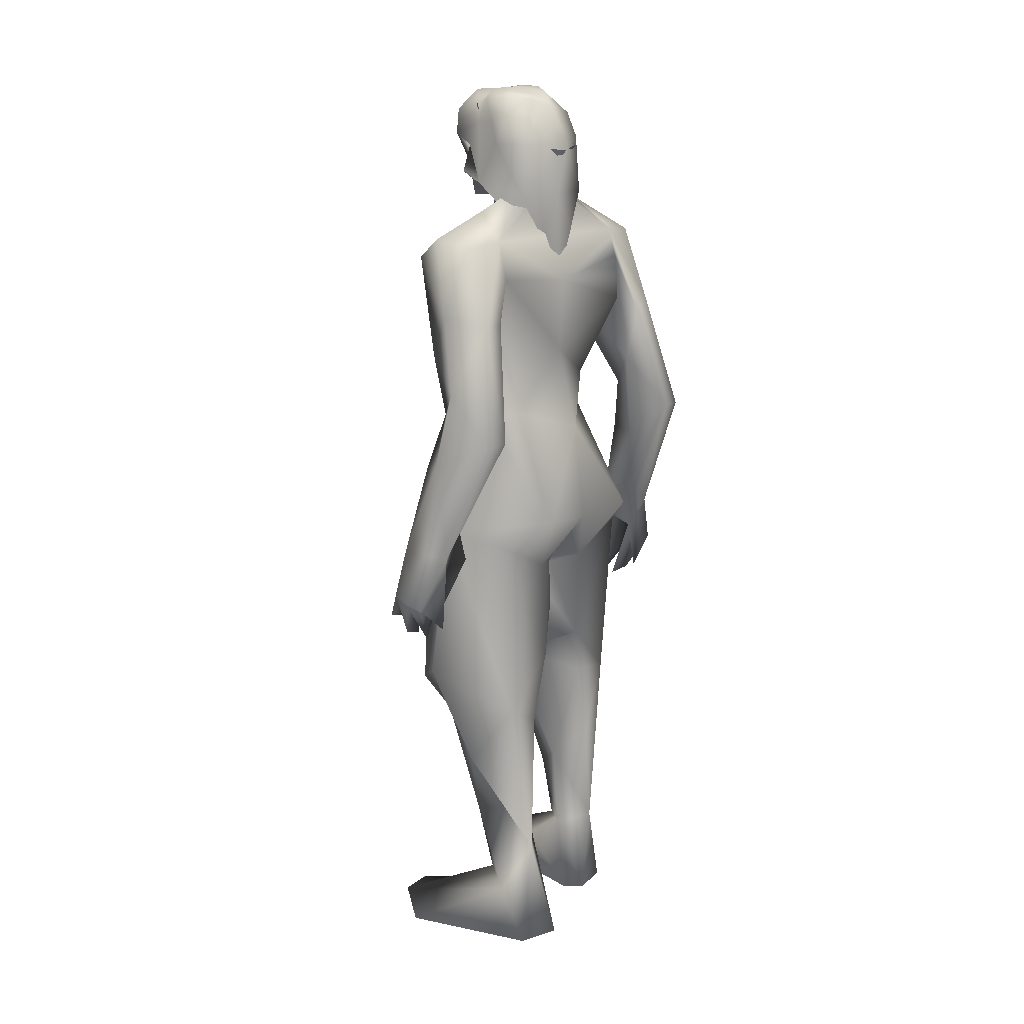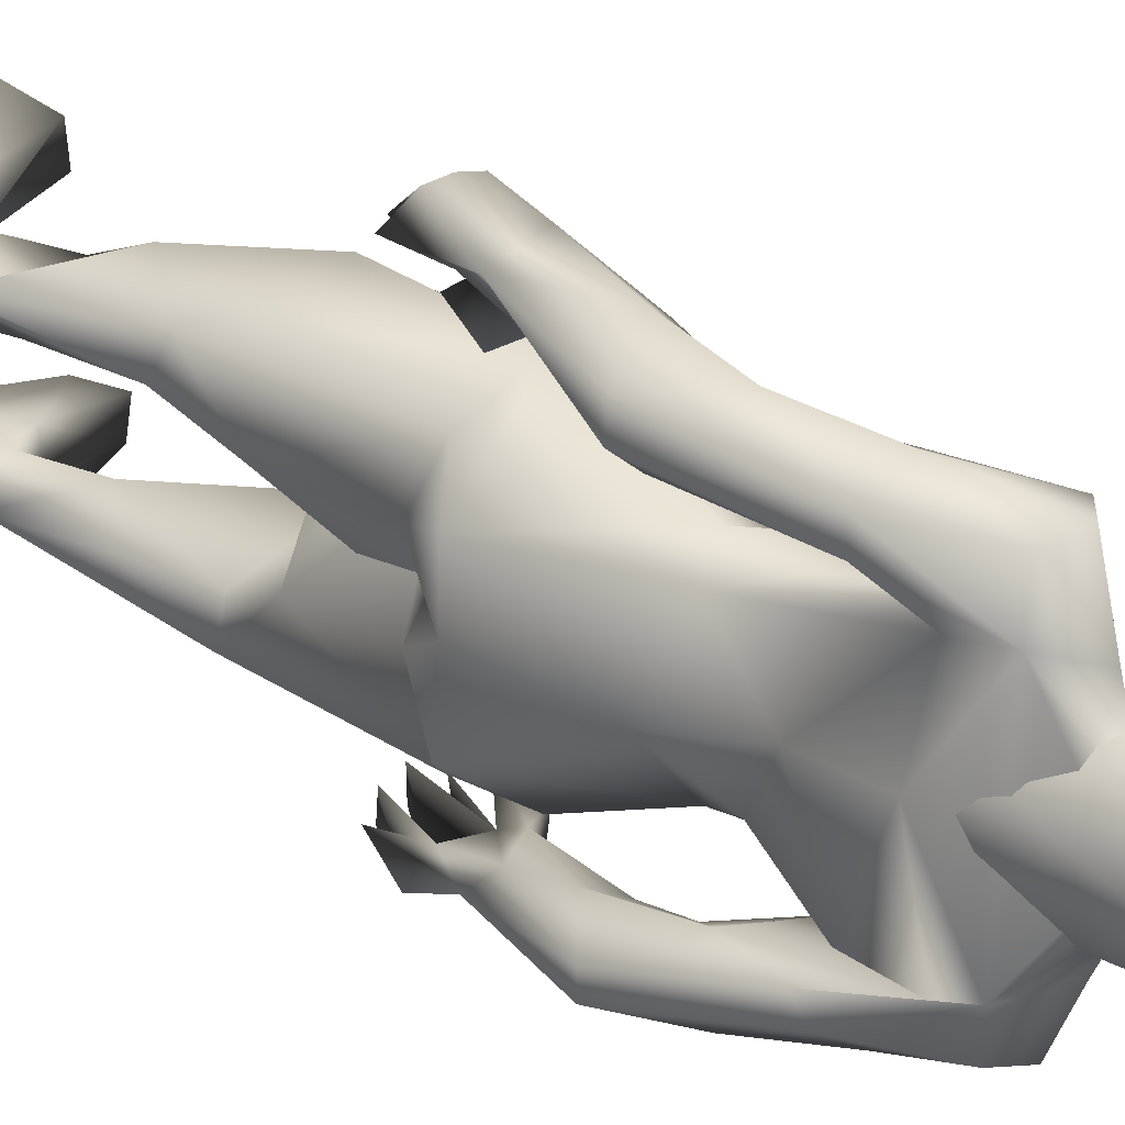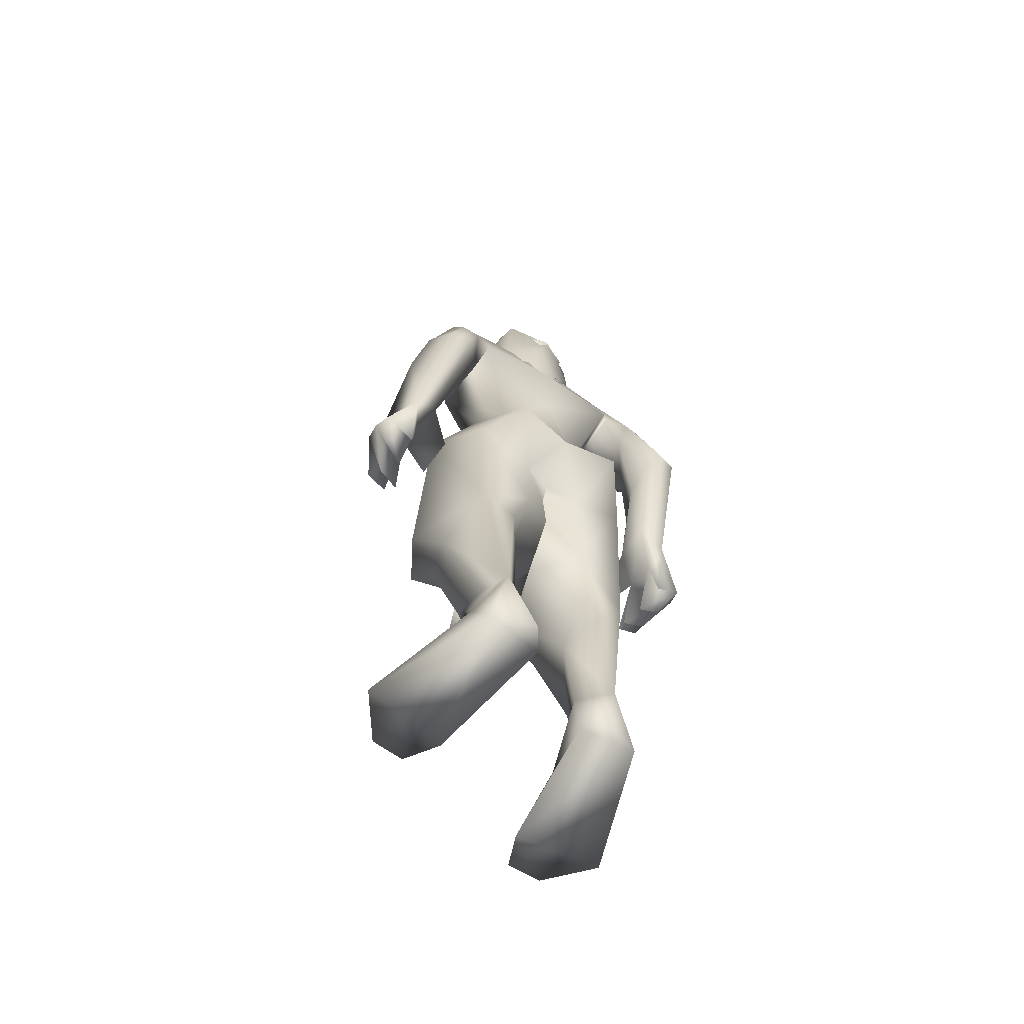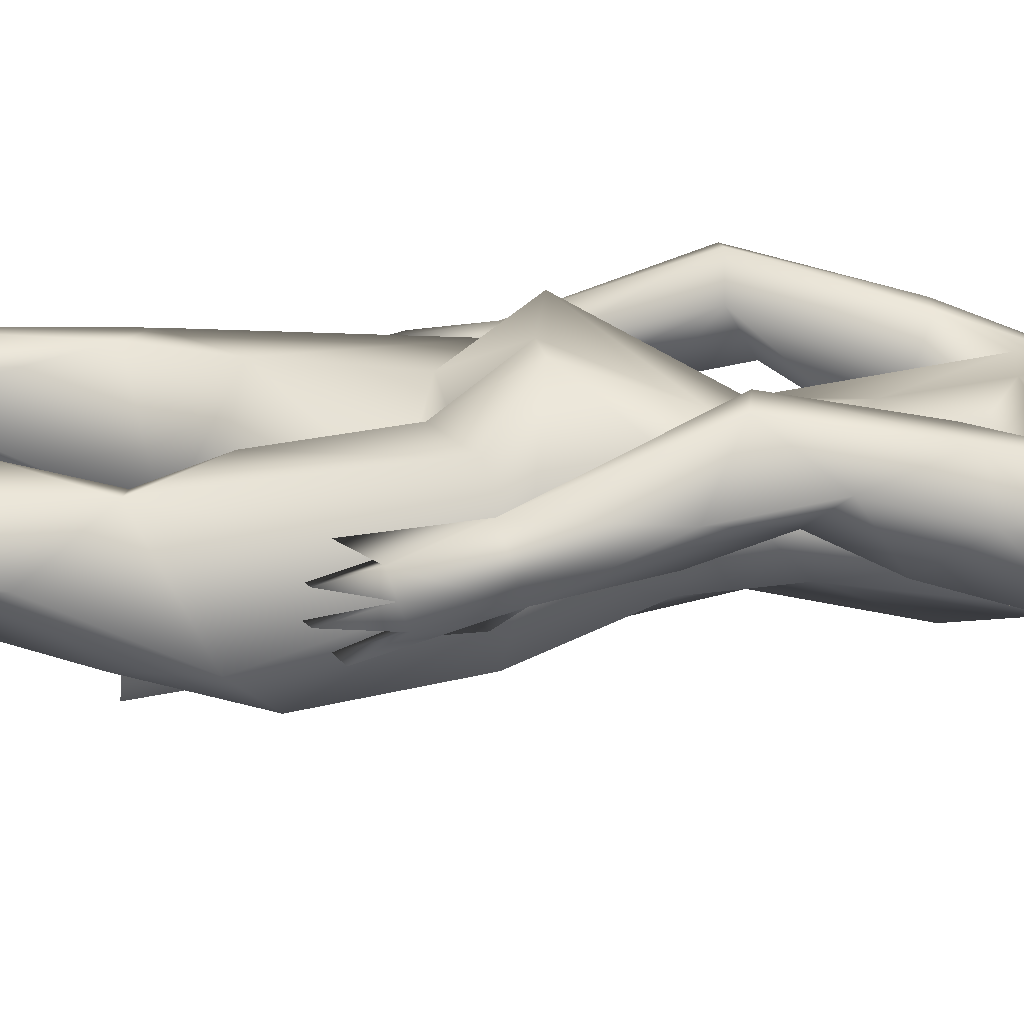
<metadata>
{"format":"obj","ext":"obj","renderer":"f3d","projection":"perspective","resolution":1024,"background":"white","views":[{"elev":15.9,"azim":-140.4,"up":"+Z"},{"elev":26.4,"azim":-47.1,"up":"+Y"},{"elev":-64.3,"azim":-127.0,"up":"+Z"},{"elev":-66.5,"azim":-89.3,"up":"+Y"}]}
</metadata>
<code>
o hair_mesh18-geometry
v -0.2566 -0.1284 2.376
v -0.2 -0.1487 2.36
v -0.2251 -0.129 2.439
v -0.2773 -0.1182 2.224
v -0.134 -0.1606 2.215
v -0.2437 -0.1367 2.183
v -0.2999 -0.05101 2.121
v -0.2929 0.05457 2.121
v -0.2237 0.1392 2.178
v -0.2601 0.1174 2.226
v -0.3172 0.02884 2.228
v -0.304 0.003158 1.995
v -0.3138 -0.01487 2.362
v -0.284 0.1217 2.365
v -0.2067 0.1147 2.442
v -0.1728 0.08691 2.495
v -0.163 0.0561 2.504
v -0.1574 0.01019 2.514
v -0.1741 -0.06134 2.512
v -0.1826 -0.1105 2.476
v -0.1674 -0.1373 2.421
v -0.1153 -0.1437 2.33
v -0.1117 -0.1349 2.417
v -0.04446 -0.1584 2.384
v -0.08214 -0.1724 2.327
v -0.06884 -0.1572 2.263
v -0.05133 -0.1084 2.223
v -0.04264 -0.1096 2.294
v -0.02255 -0.1081 2.36
v -0.02049 -0.103 2.423
v -0.0308 -0.1381 2.45
v -0.07146 -0.09744 2.468
v -0.1298 -0.1184 2.481
v -0.1132 -0.0601 2.515
v -0.04013 0.005749 2.49
v -0.1018 0.0491 2.509
v -0.1166 0.09714 2.483
v -0.1484 0.1147 2.424
v -0.09369 0.1042 2.42
v -0.05961 0.05983 2.47
v -0.03725 0.04202 2.505
v -0.01917 -0.02241 2.464
v -0.04542 -0.06633 2.504
v -0.01275 -0.07857 2.48
v -0.004408 0.03213 2.481
v -0.008286 0.05883 2.425
v -0.01311 0.09664 2.453
v -0.024 0.1182 2.388
v -0.01352 0.07248 2.358
v -0.03677 0.07248 2.312
v -0.07103 0.1161 2.355
v -0.08995 0.0989 2.251
v -0.1804 0.1325 2.363
v -0.151 0.1513 2.244
v -0.05502 0.1269 2.283
v -0.04525 0.05908 2.249
v -0.2597 -0.06788 2.422
v -0.2428 -0.06819 2.455
v -0.2886 -0.01052 2.415
v -0.2502 0.05786 2.424
v -0.2651 -0.005531 2.466
v -0.2335 0.05485 2.456
v -0.2164 0.04082 2.483
v -0.214 0.02532 2.496
v -0.2087 0.002088 2.493
v -0.2197 -0.03397 2.5
v -0.2239 -0.05876 2.482
f 1 2 3
f 4 2 1
f 4 5 2
f 4 6 5
f 7 6 4
f 8 10 9
f 8 11 10
f 11 8 12
f 11 12 7
f 11 7 4
f 13 11 4
f 13 10 11
f 13 14 10
f 14 13 59
f 16 15 63
f 15 14 62
f 18 17 65
f 20 19 66
f 1 3 58
f 13 1 59
f 17 16 64
f 19 18 66
f 3 20 67
f 13 4 1
f 3 21 20
f 3 2 21
f 2 22 21
f 5 22 2
f 21 22 23
f 22 24 23
f 22 25 24
f 5 26 25
f 5 25 22
f 28 26 27
f 25 26 28
f 24 25 28
f 24 28 29
f 30 24 29
f 31 24 30
f 23 24 31
f 32 23 31
f 23 32 33
f 34 33 32
f 34 19 33
f 18 19 34
f 35 18 34
f 36 18 35
f 17 18 36
f 37 17 36
f 37 16 17
f 16 37 38
f 38 37 39
f 37 40 39
f 37 36 40
f 36 41 40
f 36 35 41
f 41 35 42
f 43 42 35
f 43 44 42
f 43 31 44
f 43 32 31
f 34 32 43
f 35 34 43
f 44 31 30
f 44 30 42
f 41 42 45
f 45 42 46
f 45 46 47
f 47 46 48
f 46 49 48
f 48 49 50
f 51 48 50
f 52 48 51
f 52 39 48
f 38 39 52
f 53 38 52
f 15 38 53
f 15 16 38
f 14 15 53
f 10 14 53
f 10 53 54
f 54 53 52
f 10 54 9
f 39 47 48
f 39 40 47
f 40 41 47
f 41 45 47
f 51 50 55
f 50 56 55
f 19 20 33
f 20 21 33
f 21 23 33
f 52 51 55
f 60 59 61
f 63 62 61
f 62 60 61
f 65 64 61
f 67 66 61
f 57 58 61
f 59 57 61
f 64 63 61
f 66 65 61
f 58 67 61
f 60 14 59
f 15 62 63
f 14 60 62
f 17 64 65
f 67 20 66
f 57 1 58
f 1 57 59
f 16 63 64
f 18 65 66
f 58 3 67
o body_mesh15-geometry
v -0.2799 -0.2018 0.2571
v -0.2118 -0.09917 0.4815
v -0.2136 -0.1248 0.2361
v -0.2949 -0.1579 0.5599
v -0.252 -0.1694 0.7502
v -0.2757 -0.2563 0.7484
v -0.04257 -0.3289 0.8798
v -0.1605 -0.3051 0.5994
v -0.3067 -0.1358 0.0371
v -0.09363 -0.1985 0.3905
v -0.04329 -0.07763 0.7986
v 0.004638 -0.1709 0.7477
v -0.2849 -0.1124 0.8943
v -0.3228 -0.2408 1.234
v -0.3146 -0.08911 1.157
v -0.4311 -0.1483 1.324
v -0.3999 0.006199 1.309
v -0.3168 -0.06131 1.551
v -0.4127 0.1659 1.325
v -0.2573 0.1307 1.614
v -0.192 0.1881 1.594
v -0.2152 -0.1971 1.593
v -0.194 -0.3344 1.297
v -0.01568 -0.2535 0.7128
v -0.212 -0.2495 0.174
v -0.119 -0.2131 0.2124
v -0.2833 -0.2435 0.03203
v 0.0841 -0.1675 0.03636
v 0.038 -0.3886 0.03874
v 0.1705 -0.3057 0.0605
v 0.1826 -0.2188 0.06612
v -0.06484 -0.1695 0.1366
v 0.06651 -0.1256 0.936
v 0.03829 -0.2817 0.9562
v -0.01982 -0.2749 1.256
v 0.02269 -0.1169 1.274
v -0.08015 -0.1681 1.499
v -0.04407 -0.03238 1.194
v 0.04114 -0.01794 1.351
v -0.02022 -0.01548 1.607
v -0.08984 -0.1444 1.694
v -0.1011 -0.2432 1.941
v -0.2632 -0.1525 1.696
v -0.3049 0.001011 1.789
v -0.06297 0.2333 1.948
v -0.2886 0.2201 2.008
v -0.246 0.2465 1.864
v -0.3288 0.2916 1.899
v -0.2733 0.2296 2.112
v -0.327 0.3506 1.897
v -0.2483 0.337 2.1
v -0.1558 0.3553 2.121
v -0.1867 0.2014 2.187
v -0.2207 0.06048 2.256
v -0.2572 -0.002129 2.259
v -0.3297 0.01737 1.989
v -0.3549 -0.2055 1.916
v -0.07556 -0.2377 1.982
v 0.03582 -0.01874 1.883
v -0.07535 0.1102 1.652
v -0.01495 0.2466 1.249
v 0.02337 0.08301 1.267
v -0.1266 -0.00589 1.145
v -0.2912 -0.000273 1.187
v -0.2676 -0.002803 1.142
v -0.3187 0.09094 1.165
v -0.2648 -0.01473 1.024
v -0.1769 -0.01774 0.8491
v -0.3103 0.2429 1.246
v -0.009535 -0.01596 2.024
v -0.08616 -0.01147 2.079
v -0.1111 -0.3432 2.043
v -0.1241 -0.1141 2.12
v -0.2127 -0.2066 2.186
v -0.3037 -0.2285 2.108
v -0.3058 -0.257 2.028
v -0.2296 -0.06938 2.254
v -0.1299 -0.08347 2.239
v -0.08673 0.02331 2.211
v -0.01186 0.02706 2.209
v -0.1824 0.1198 2.315
v -0.14 0.1113 2.377
v -0.1873 0.1028 2.384
v -0.2774 0.08337 2.355
v -0.3201 0.001613 2.346
v -0.1124 0.09441 2.121
v -0.07973 0.2551 2.037
v -0.1473 0.2905 1.795
v -0.1395 0.3522 1.799
v -0.334 0.3063 1.591
v -0.2348 0.3359 1.642
v -0.4049 0.3636 1.592
v -0.3904 0.4254 1.586
v -0.2532 0.479 1.52
v -0.2819 0.4429 1.724
v -0.2238 0.4022 1.919
v -0.09282 0.3494 2.069
v -0.2253 0.4033 1.655
v -0.1897 0.3781 1.498
v -0.179 0.4308 1.497
v -0.2489 0.3788 1.324
v -0.2615 0.4455 1.256
v -0.1462 0.3901 1.276
v -0.2209 0.4156 1.171
v -0.2223 0.5132 1.113
v -0.139 0.4802 1.263
v -0.2151 0.3123 1.214
v -0.1579 0.3402 1.08
v -0.1554 0.4155 1.189
v -0.06272 0.407 1.038
v -0.1309 0.515 1.141
v -0.1679 0.4281 0.9961
v -0.1759 0.5222 1.127
v -0.06606 0.4652 1.056
v -0.1161 0.4534 1.011
v -0.1049 0.395 0.9946
v -0.233 0.4321 1.04
v -0.2881 -0.08597 2.354
v -0.2001 -0.1351 2.312
v -0.0294 -0.07383 2.216
v 0.01641 -0.02349 2.271
v 0.006172 0.02386 2.273
v -0.02568 -0.03313 2.274
v 0.004623 -0.06981 2.275
v 0.01465 -0.003616 2.304
v -0.04526 -0.1151 2.382
v -0.1585 -0.1348 2.373
v -0.02271 -0.05358 2.352
v -0.02597 0.06825 2.382
v -0.05991 0.07197 2.467
v -0.03198 -0.02206 2.477
v -0.07374 -0.1111 2.464
v -0.00623 -0.01971 2.393
v 0.05011 -0.02601 2.333
v -0.203 -0.1194 2.381
v -0.3557 -0.2563 1.729
v -0.1815 -0.2799 1.812
v -0.2909 -0.3257 2.099
v -0.3798 -0.2711 1.871
v -0.371 -0.3267 1.897
v -0.1854 -0.3476 1.804
v -0.3383 -0.421 1.721
v -0.277 -0.3868 1.654
v -0.3125 -0.4566 1.52
v -0.443 -0.3889 1.585
v -0.4509 -0.326 1.592
v -0.3379 -0.3029 1.488
v -0.2749 -0.3903 1.918
v -0.2016 -0.3546 2.12
v -0.2785 -0.3186 1.642
v -0.2373 -0.3634 1.498
v -0.2329 -0.417 1.497
v -0.3133 -0.4214 1.254
v -0.2157 -0.3482 1.287
v -0.201 -0.4565 1.295
v -0.2783 -0.494 1.112
v -0.2826 -0.413 1.039
v -0.2706 -0.3962 1.171
v -0.3011 -0.3553 1.323
v -0.124 -0.3674 1.243
v -0.1824 -0.4022 1.197
v -0.1874 -0.5017 1.142
v -0.233 -0.5058 1.128
v -0.2286 -0.4479 1.012
v -0.2119 -0.3968 1.001
v -0.1022 -0.3433 1.11
v -0.1112 -0.4011 1.034
v -0.1184 -0.4582 1.057
v -0.1514 -0.3858 0.9945
v -0.1671 -0.4429 1.012
v -0.3392 0.1013 0.8967
v -0.3312 0.2475 0.7539
v -0.1653 0.3251 1.285
v 0.008462 0.2463 0.7862
v 0.02121 0.08949 0.9068
v -0.1122 0.04163 0.7735
v -0.3445 0.1591 0.7111
v -0.275 0.1041 0.373
v -0.3598 0.1888 0.3146
v -0.4127 0.1431 0.03632
v -0.3026 0.1219 0.2039
v -0.3609 0.1037 0.03382
v -0.3742 0.2481 0.03193
v -0.01736 0.1321 0.0361
v -0.03883 0.3569 0.03854
v 0.08374 0.2598 0.06024
v -0.2917 0.2455 0.1757
v -0.249 0.1839 0.412
v -0.2178 0.2939 0.5941
v -0.07131 0.3028 0.8371
v -0.06496 0.1414 0.7268
v -0.1655 0.2035 0.3922
v -0.07371 0.2284 0.7028
v -0.2145 0.1979 0.2115
v -0.1651 0.1505 0.1363
v 0.08622 0.1722 0.06583
v -0.2543 -0.1013 0.03395
v 0.01466 -0.00707 1.479
v 0.06555 0.02508 1.235
v 0.1096 -0.09421 0.7112
v 0.08426 0.06928 0.7511
v 0.000383 -0.1416 0.7252
v -0.02234 0.1139 0.7705
f 68 69 70
f 71 69 68
f 71 72 69
f 73 72 71
f 73 75 74
f 73 68 75
f 73 71 68
f 76 68 70
f 69 77 70
f 78 77 69
f 78 79 77
f 72 80 78
f 80 72 73
f 81 80 73
f 81 82 80
f 82 81 83
f 85 84 83
f 85 86 84
f 87 86 85
f 86 87 88
f 83 89 85
f 83 90 89
f 83 81 90
f 81 73 90
f 73 74 90
f 75 91 74
f 75 77 91
f 92 77 75
f 92 93 77
f 95 96 94
f 95 97 96
f 95 98 97
f 99 98 95
f 99 97 98
f 99 93 97
f 92 97 93
f 97 92 96
f 92 94 96
f 70 93 99
f 77 93 70
f 91 77 79
f 100 91 79
f 101 91 100
f 101 74 91
f 90 74 101
f 90 101 102
f 103 102 101
f 90 102 104
f 104 102 103
f 106 103 105
f 104 103 106
f 107 104 106
f 89 90 104
f 89 104 108
f 107 108 104
f 89 108 109
f 110 89 109
f 85 89 110
f 111 85 110
f 111 87 85
f 87 113 112
f 113 114 112
f 113 115 114
f 116 115 113
f 116 117 115
f 116 118 117
f 119 118 120
f 118 116 120
f 120 116 121
f 116 122 121
f 122 116 142
f 142 116 123
f 116 113 123
f 123 113 111
f 113 87 111
f 123 111 124
f 124 111 110
f 125 109 108
f 125 108 126
f 126 108 107
f 126 107 127
f 127 107 128
f 107 106 128
f 128 106 129
f 106 105 129
f 129 105 130
f 131 130 105
f 131 132 130
f 131 133 132
f 133 131 84
f 84 131 82
f 134 242 129
f 132 238 134
f 105 103 134
f 134 103 100
f 103 101 100
f 134 100 135
f 100 78 135
f 100 79 78
f 80 135 78
f 80 134 135
f 132 134 130
f 130 134 129
f 84 82 83
f 86 240 136
f 86 88 240
f 88 128 240
f 88 127 128
f 87 112 88
f 88 112 127
f 112 126 127
f 138 125 137
f 138 139 125
f 140 139 138
f 140 141 139
f 142 123 143
f 122 142 144
f 144 142 141
f 144 141 140
f 144 140 145
f 145 140 138
f 145 138 146
f 146 148 147
f 148 150 149
f 151 148 121
f 151 150 148
f 152 151 121
f 152 121 122
f 121 146 153
f 121 148 146
f 146 138 153
f 153 138 164
f 138 154 164
f 138 137 154
f 137 126 154
f 137 125 126
f 154 126 112
f 155 154 112
f 154 155 156
f 157 158 155
f 160 117 162
f 117 160 159
f 117 159 115
f 159 157 115
f 115 157 114
f 157 155 114
f 114 155 112
f 117 163 162
f 117 118 163
f 118 119 163
f 163 119 164
f 164 119 120
f 164 120 153
f 121 153 120
f 154 156 164
f 163 164 156
f 162 163 156
f 156 155 158
f 156 158 165
f 165 158 166
f 157 166 158
f 161 165 167
f 162 165 161
f 162 156 165
f 160 162 161
f 165 166 167
f 159 168 157
f 159 169 168
f 160 169 159
f 160 161 169
f 167 166 170
f 157 170 166
f 157 168 170
f 168 169 171
f 169 173 172
f 169 161 173
f 161 167 173
f 167 170 173
f 174 175 170
f 176 175 174
f 170 175 176
f 173 170 176
f 173 176 177
f 176 178 177
f 168 171 176
f 171 172 179
f 267 269 270
f 172 180 179
f 172 173 180
f 173 178 180
f 178 173 181
f 173 177 181
f 178 181 177
f 180 178 182
f 178 183 182
f 176 183 178
f 176 180 183
f 180 176 171
f 171 179 180
f 180 182 183
f 171 184 172
f 171 169 184
f 169 172 184
f 168 176 174
f 168 174 170
f 152 122 144
f 152 144 185
f 185 144 186
f 144 145 186
f 145 187 186
f 146 187 145
f 146 147 187
f 189 188 147
f 189 190 188
f 189 191 190
f 192 191 189
f 187 191 193
f 188 187 147
f 191 187 188
f 190 191 188
f 186 187 193
f 186 193 194
f 193 191 195
f 195 191 192
f 192 189 196
f 196 189 147
f 148 196 147
f 148 149 196
f 149 197 196
f 197 198 196
f 199 193 198
f 194 193 199
f 200 193 195
f 198 193 200
f 198 200 196
f 195 201 200
f 192 201 195
f 200 201 192
f 200 192 196
f 185 186 202
f 186 194 202
f 143 123 124
f 143 124 109
f 124 110 109
f 143 109 203
f 203 109 204
f 204 109 139
f 125 139 109
f 141 216 139
f 141 205 216
f 142 205 141
f 142 143 206
f 143 203 206
f 207 206 213
f 213 206 203
f 209 210 208
f 209 211 210
f 212 211 209
f 213 203 214
f 207 213 212
f 212 209 207
f 207 209 215
f 209 208 215
f 215 208 139
f 215 139 216
f 207 215 205
f 205 215 216
f 142 207 205
f 142 206 207
f 139 208 204
f 203 204 217
f 208 217 204
f 208 210 217
f 210 218 217
f 210 219 218
f 211 219 210
f 214 217 218
f 203 217 214
f 212 220 211
f 212 213 220
f 214 218 221
f 219 221 218
f 219 222 221
f 211 222 219
f 220 222 211
f 220 223 222
f 220 224 223
f 225 224 220
f 225 223 224
f 213 214 226
f 213 226 220
f 226 225 220
f 214 221 226
f 221 222 227
f 222 228 227
f 222 230 229
f 223 230 222
f 223 231 230
f 223 232 231
f 225 232 223
f 225 230 232
f 225 228 230
f 226 228 225
f 221 228 226
f 228 233 227
f 221 233 228
f 221 227 233
f 228 234 229
f 222 234 228
f 222 235 234
f 229 235 222
f 229 234 235
f 228 229 236
f 229 237 236
f 230 237 229
f 230 236 237
f 228 236 230
f 230 231 232
f 238 135 134
f 133 238 132
f 136 238 133
f 136 239 238
f 136 240 239
f 129 241 128
f 129 242 241
f 242 135 243
f 238 243 135
f 134 135 242
f 244 243 238
f 244 245 243
f 246 245 244
f 247 245 246
f 247 248 245
f 247 249 248
f 250 249 247
f 250 251 249
f 252 251 250
f 252 253 251
f 252 254 253
f 254 252 250
f 250 246 254
f 246 250 247
f 246 256 255
f 246 239 256
f 239 246 244
f 239 257 256
f 238 239 244
f 239 240 257
f 240 241 257
f 240 128 241
f 242 258 241
f 243 258 242
f 259 258 243
f 260 258 259
f 241 258 260
f 257 241 260
f 256 257 260
f 248 259 245
f 259 248 261
f 248 262 261
f 248 249 262
f 249 251 262
f 262 251 263
f 253 263 251
f 253 262 263
f 253 261 262
f 254 261 253
f 254 259 261
f 254 255 259
f 246 255 254
f 255 256 259
f 256 260 259
f 243 245 259
f 136 133 86
f 84 86 133
f 264 99 95
f 70 99 264
f 76 70 264
f 68 76 94
f 264 94 76
f 264 95 94
f 94 92 68
f 68 92 75
f 72 78 69
f 265 267 266
f 267 268 266
f 265 270 269
f 266 270 265
f 265 269 267
f 131 132 82
f 131 105 132
f 132 105 134
f 132 134 80
f 82 132 80
f 268 270 266
f 268 267 270

</code>
